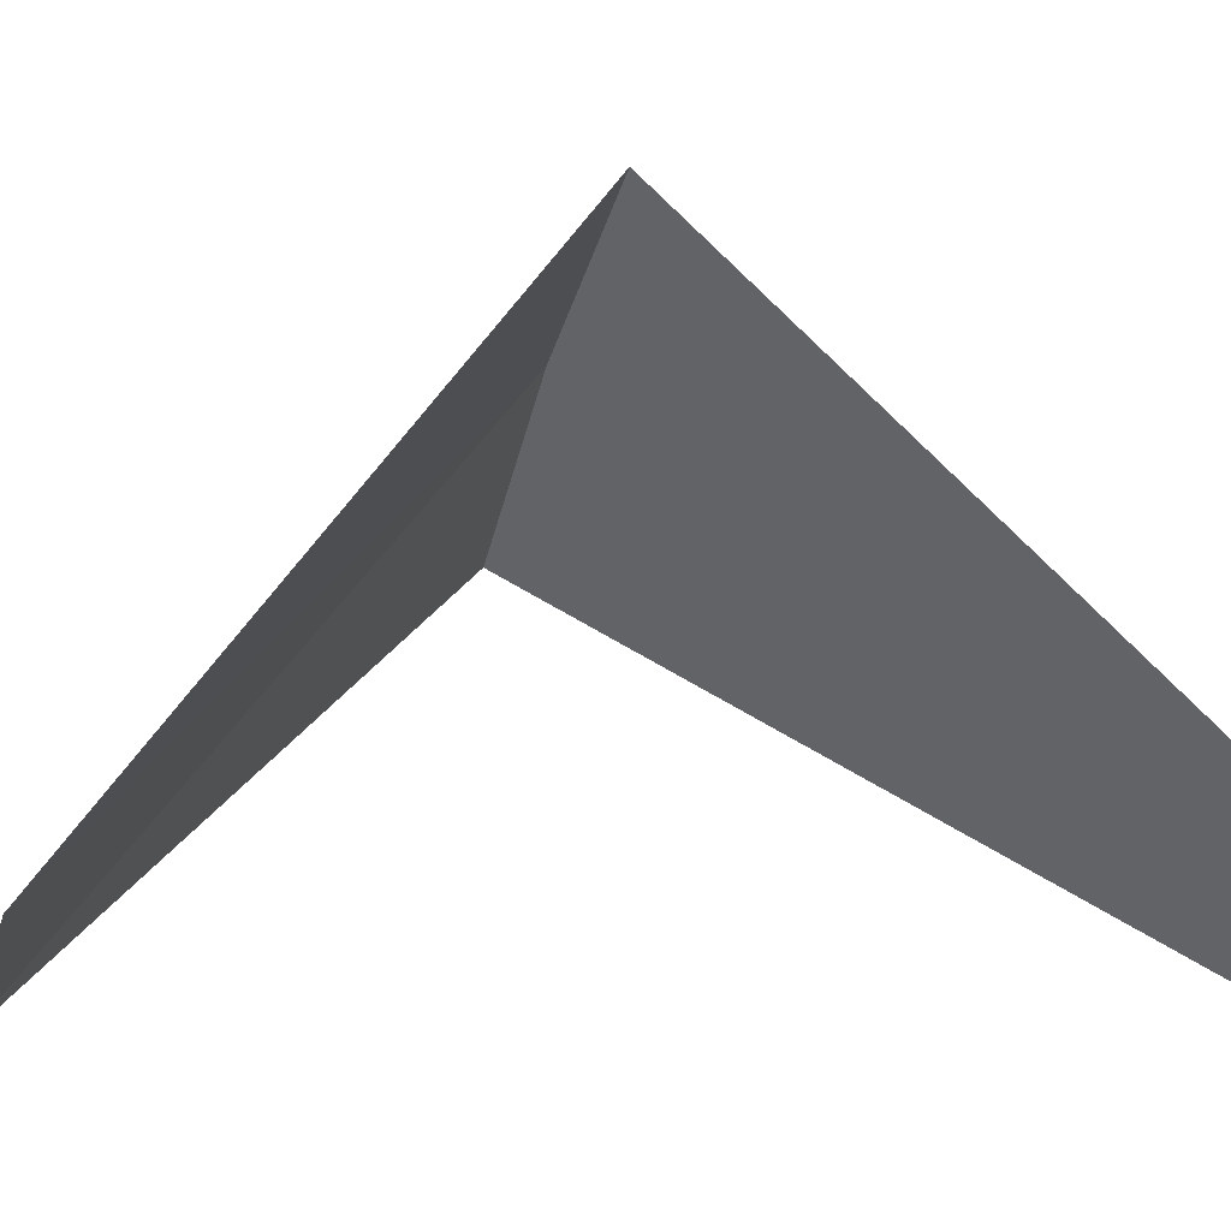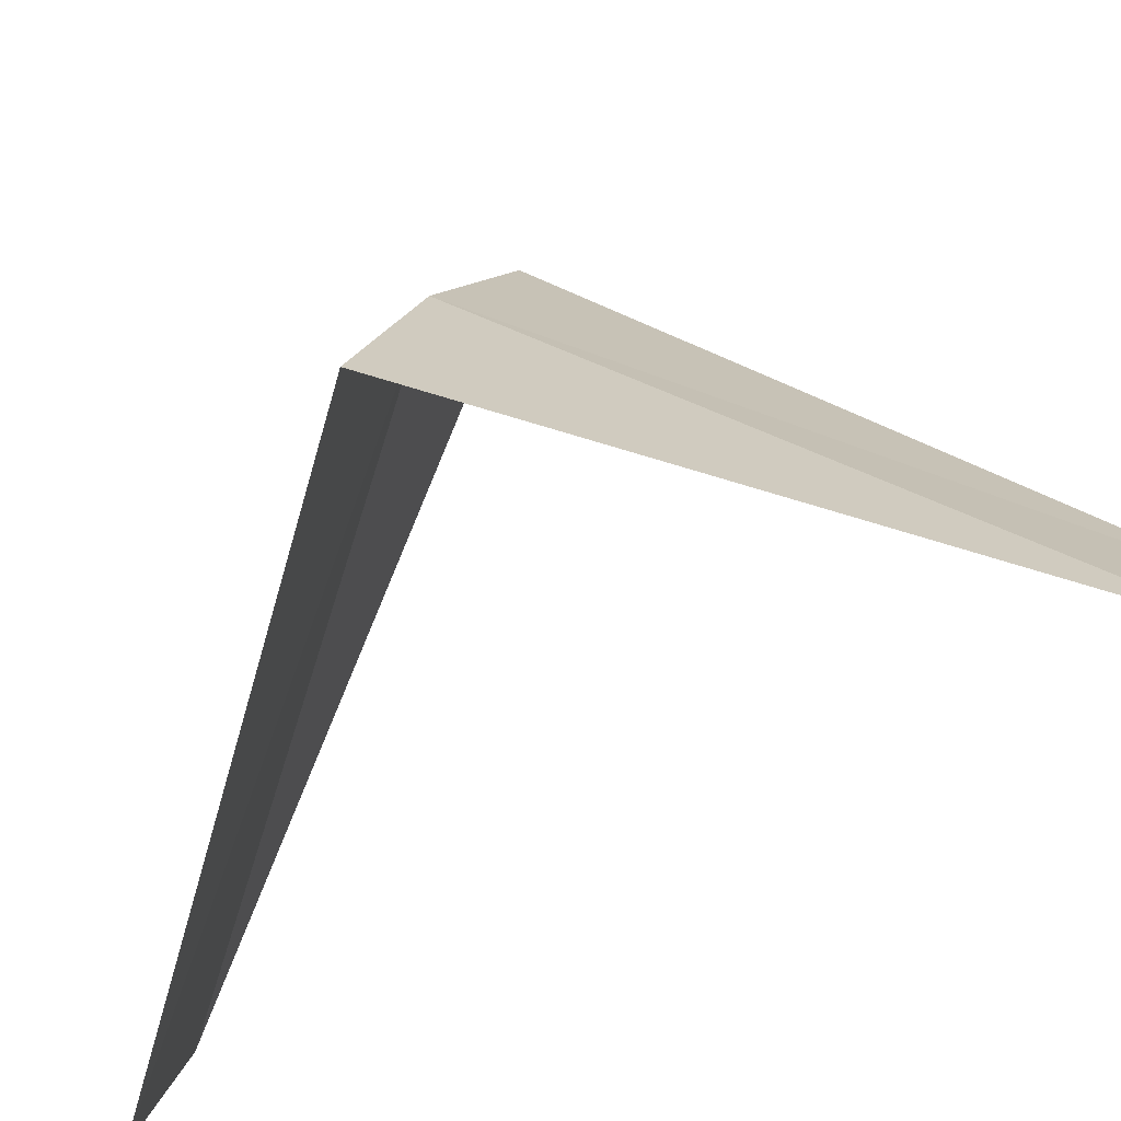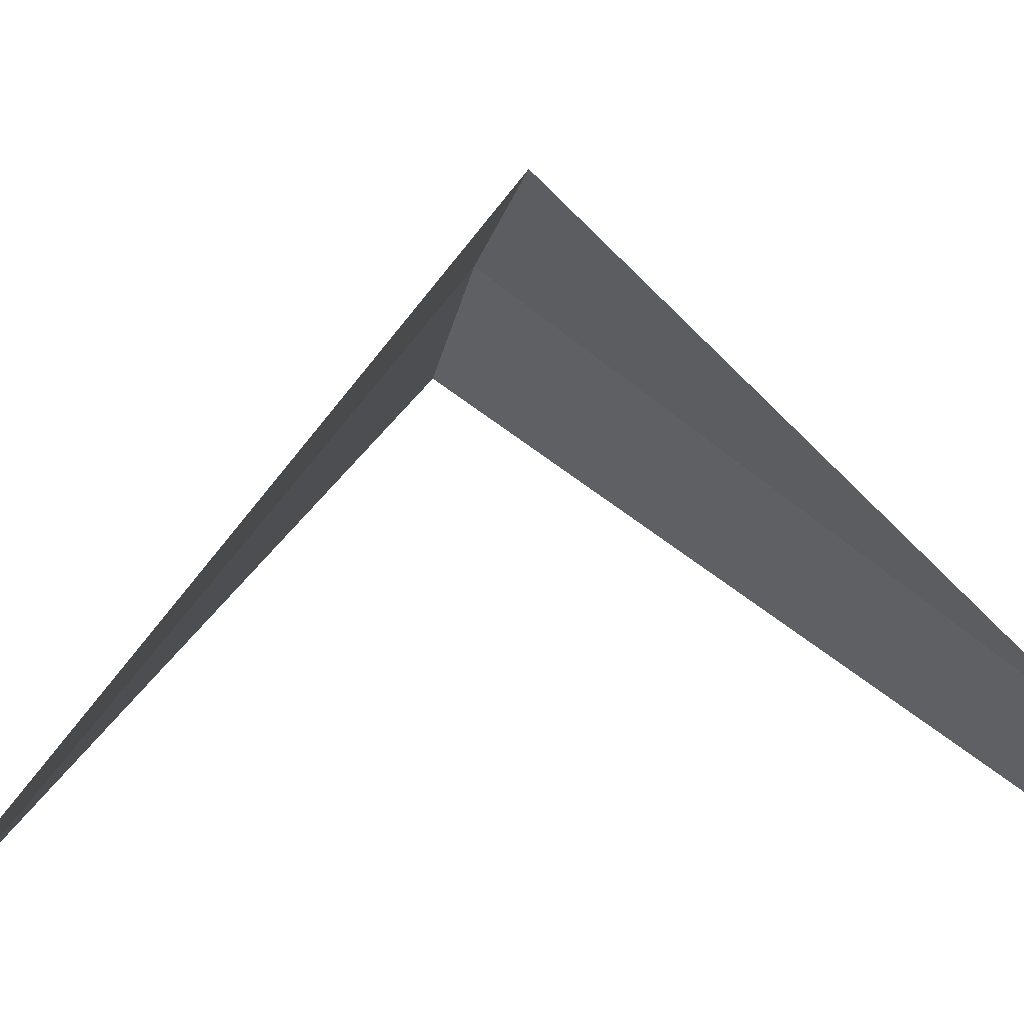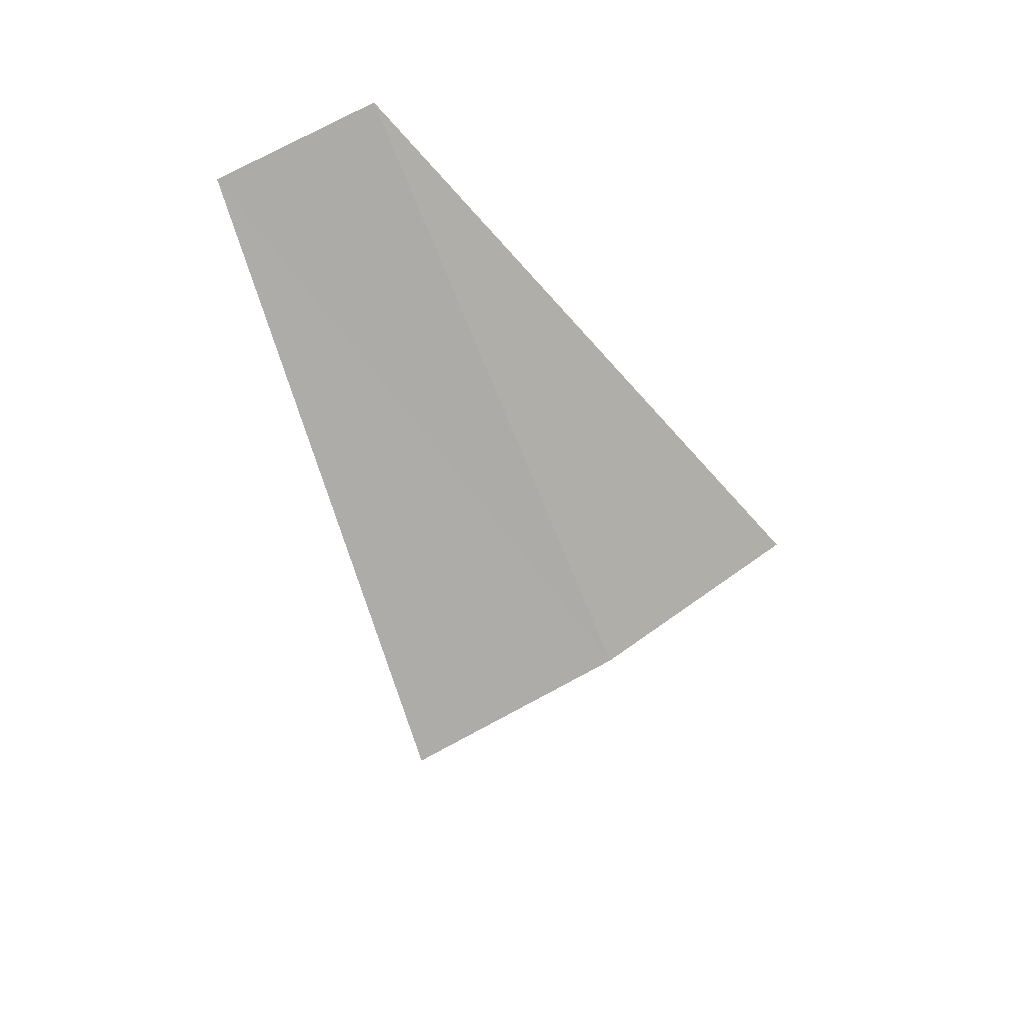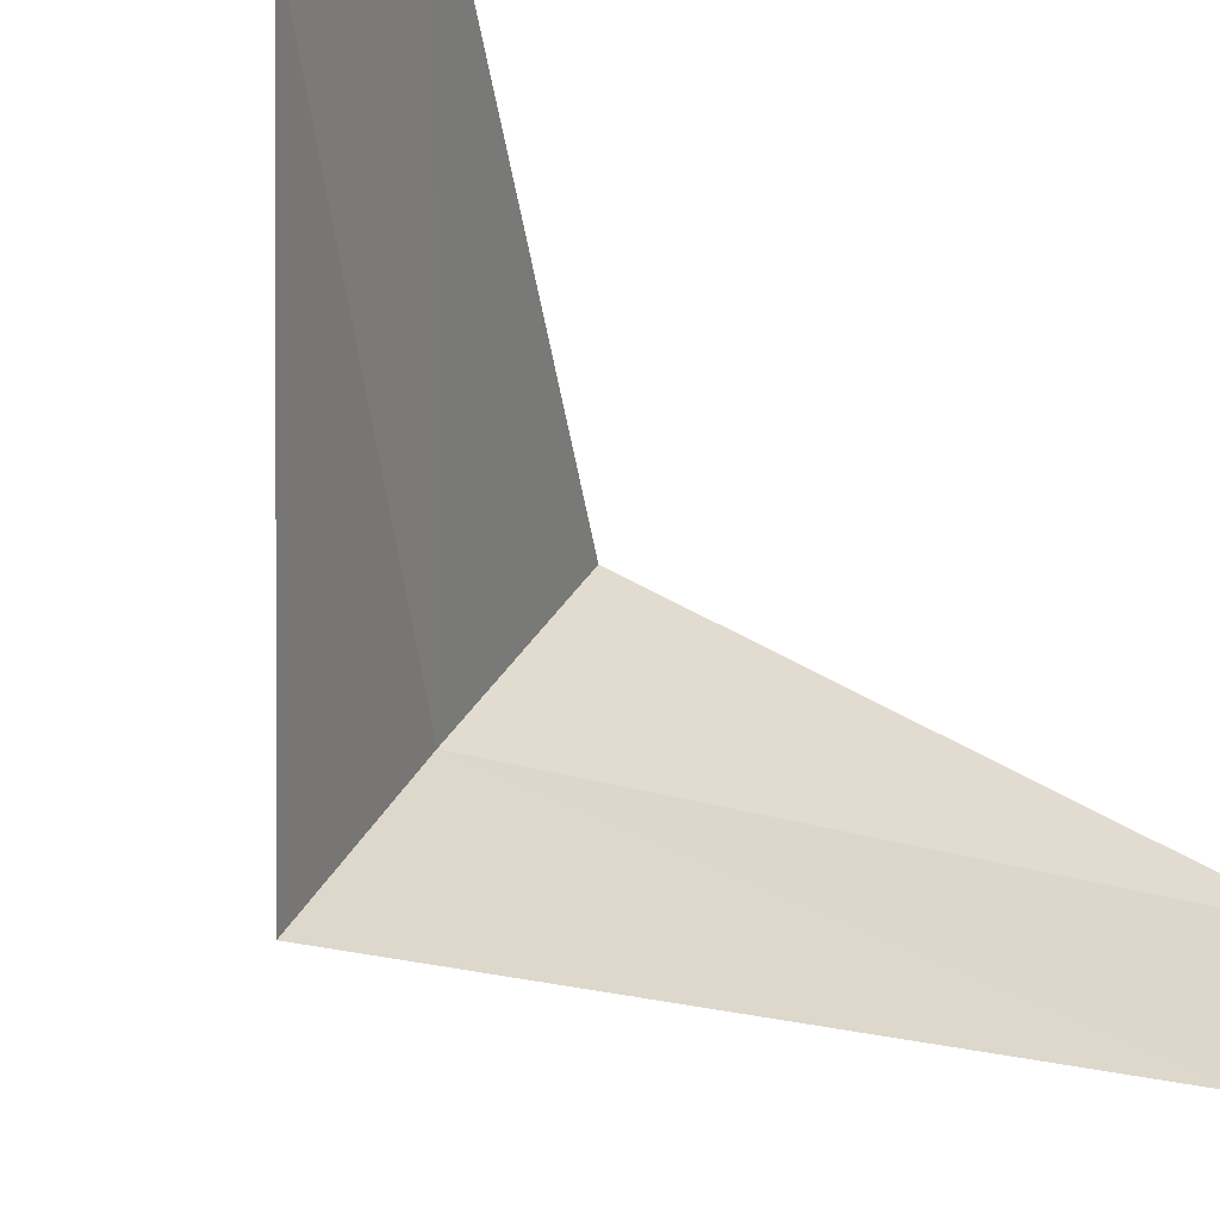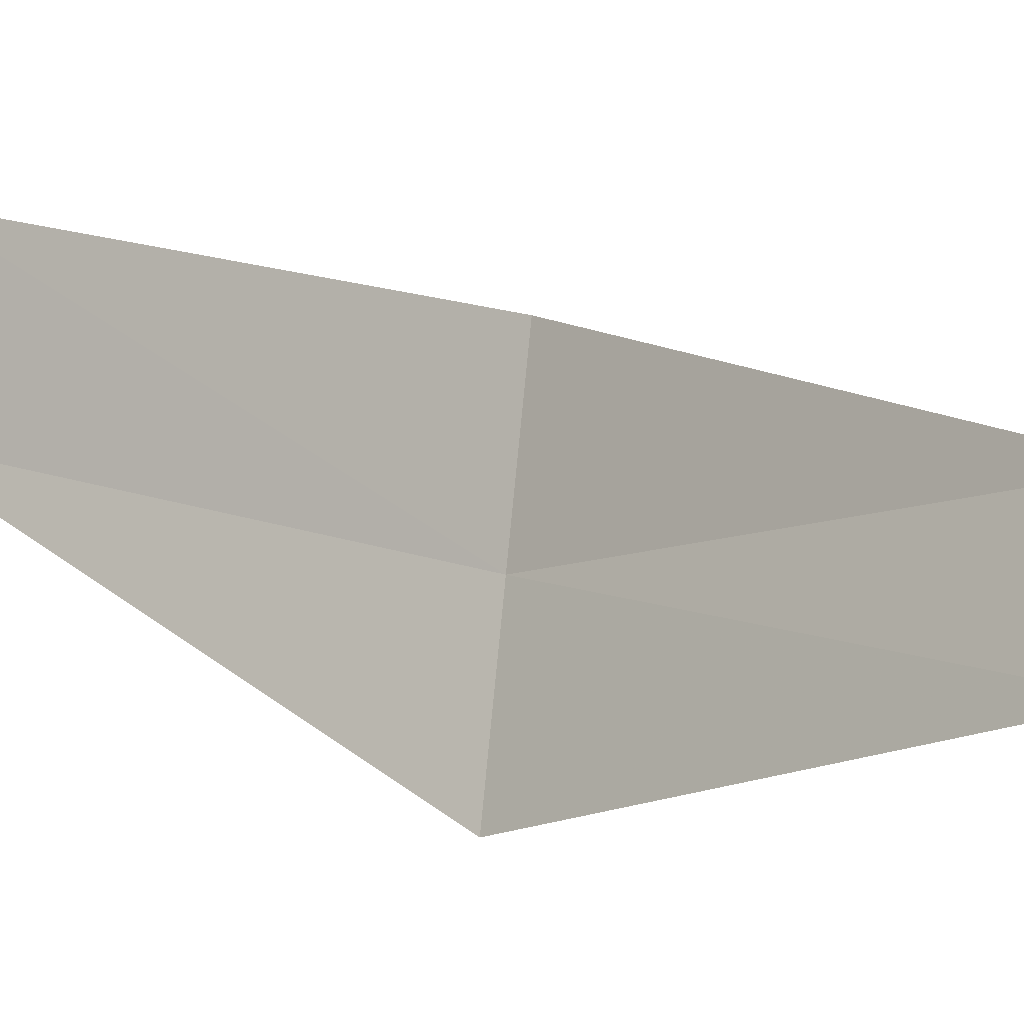
<metadata>
{"format":"obj","ext":"obj","renderer":"f3d","projection":"perspective","resolution":1024,"background":"white","views":[{"elev":21.7,"azim":-105.5,"up":"+Y"},{"elev":-43.1,"azim":121.9,"up":"+Y"},{"elev":37.4,"azim":-100.0,"up":"+Y"},{"elev":59.7,"azim":94.0,"up":"+Z"},{"elev":-76.5,"azim":-133.4,"up":"+Y"},{"elev":-48.3,"azim":-91.7,"up":"+Y"}]}
</metadata>
<code>
v 3.236 2.351 20.2
v 2.187 2.054 19.24
v 2.427 1.763 19.2
v 3.505 1.927 20.16
v 2.916 2.738 20.24
v 2.629 1.445 21.16
v 2.427 1.763 21.2
f 1 3 2
f 1 4 3
f 1 2 5
f 1 6 4
f 1 5 7
f 1 7 6

</code>
